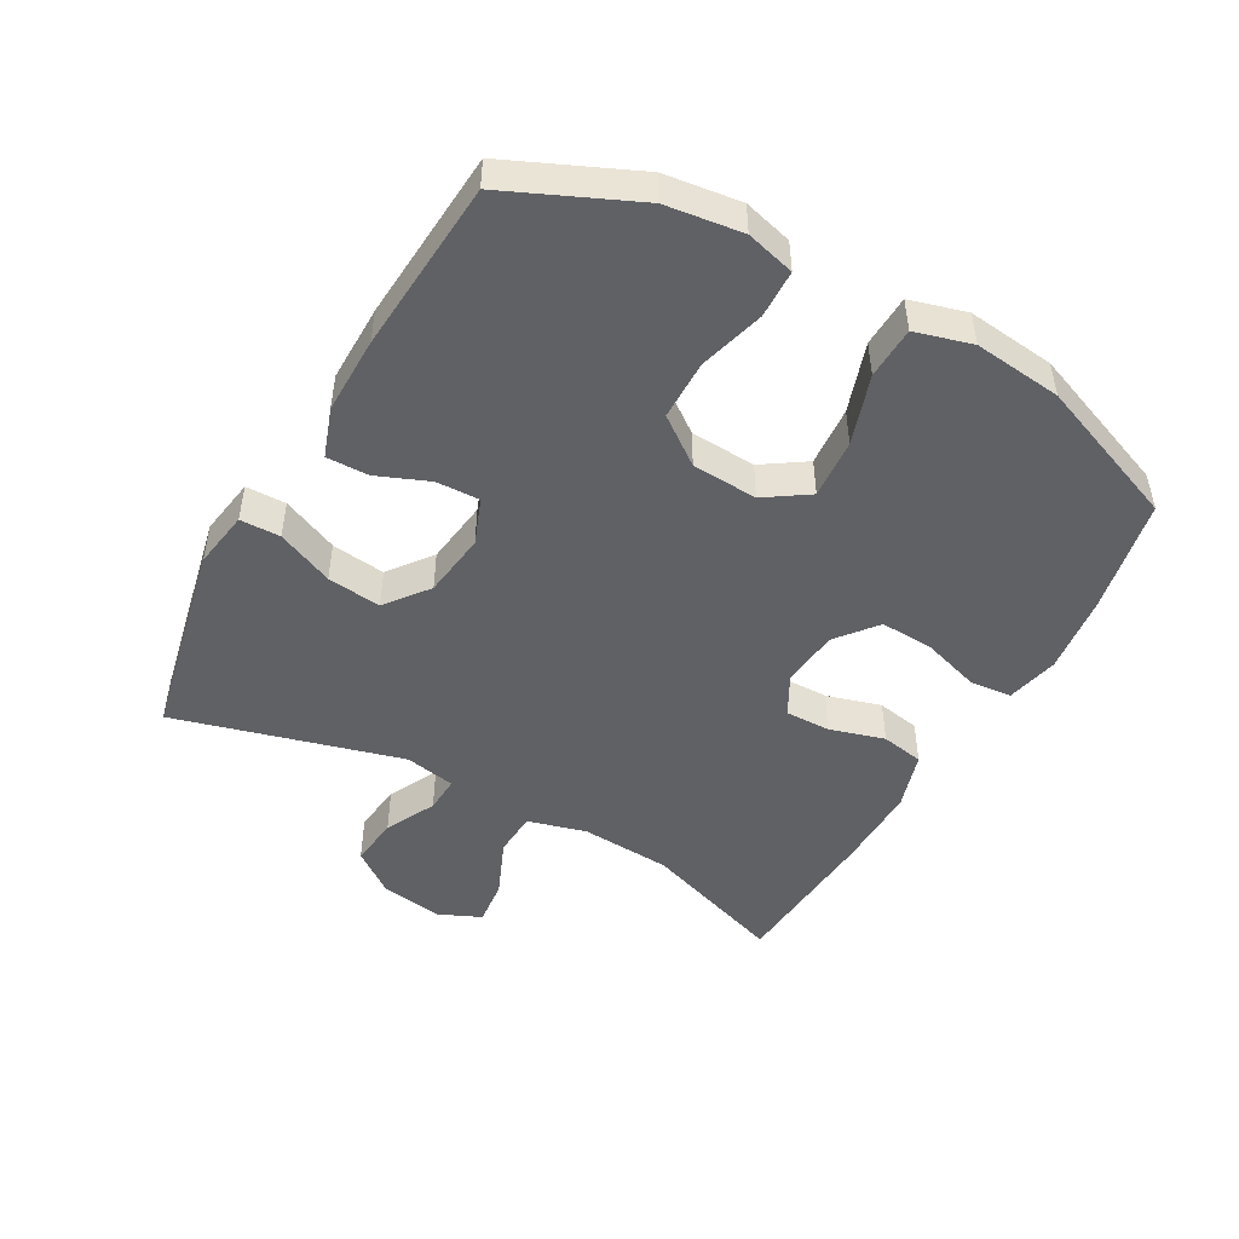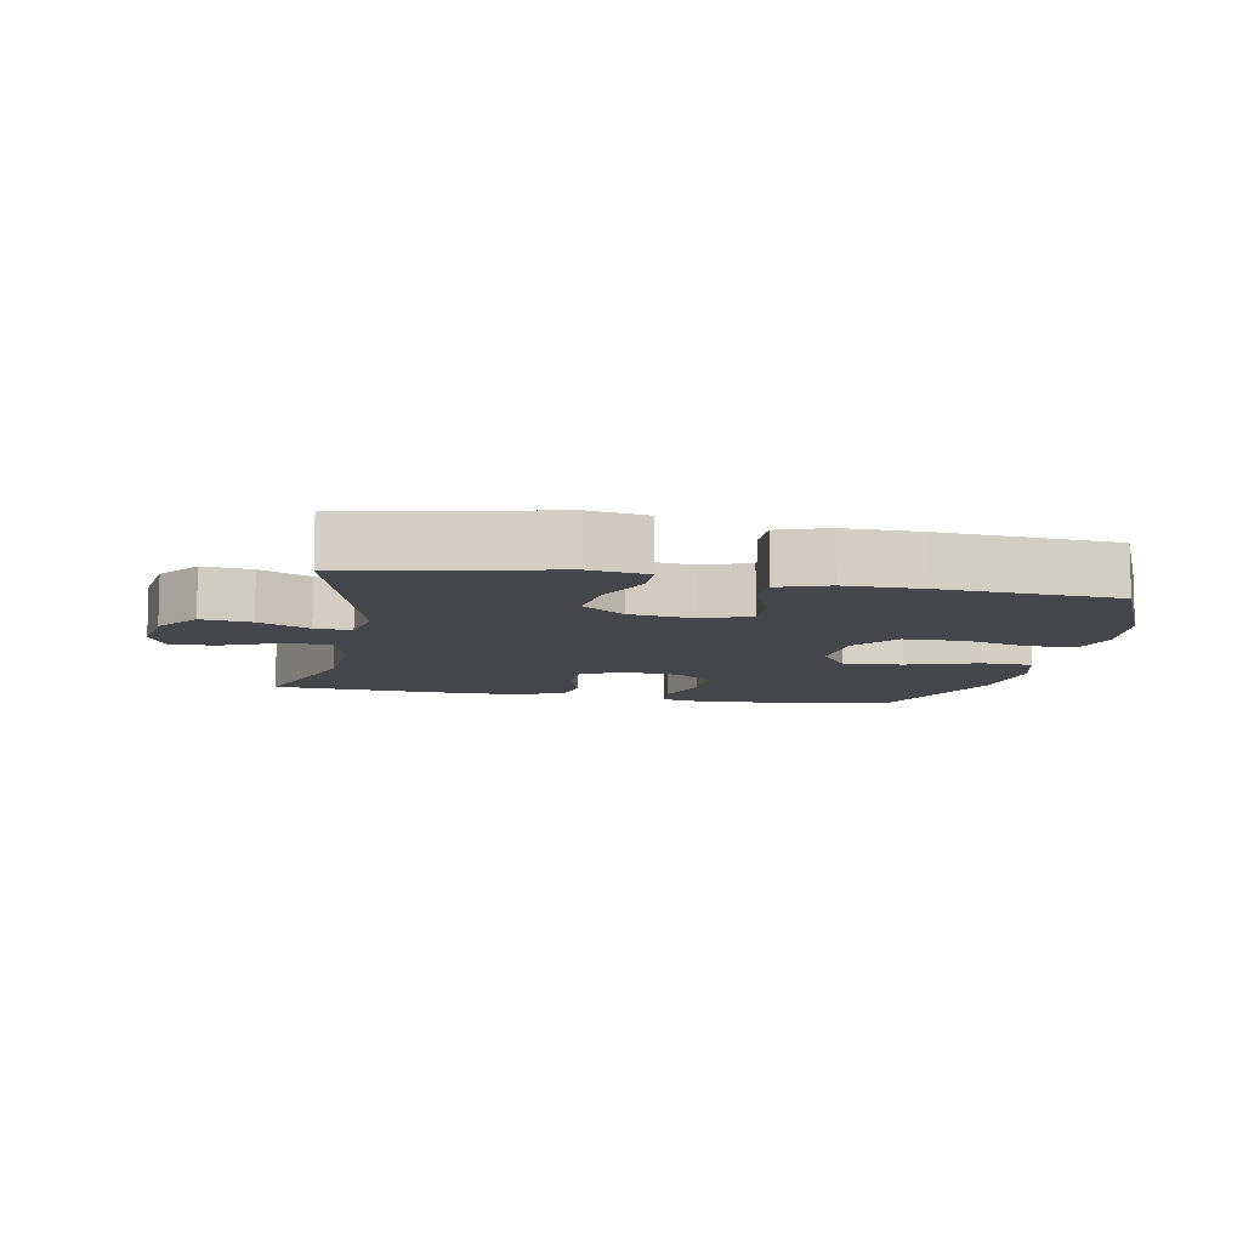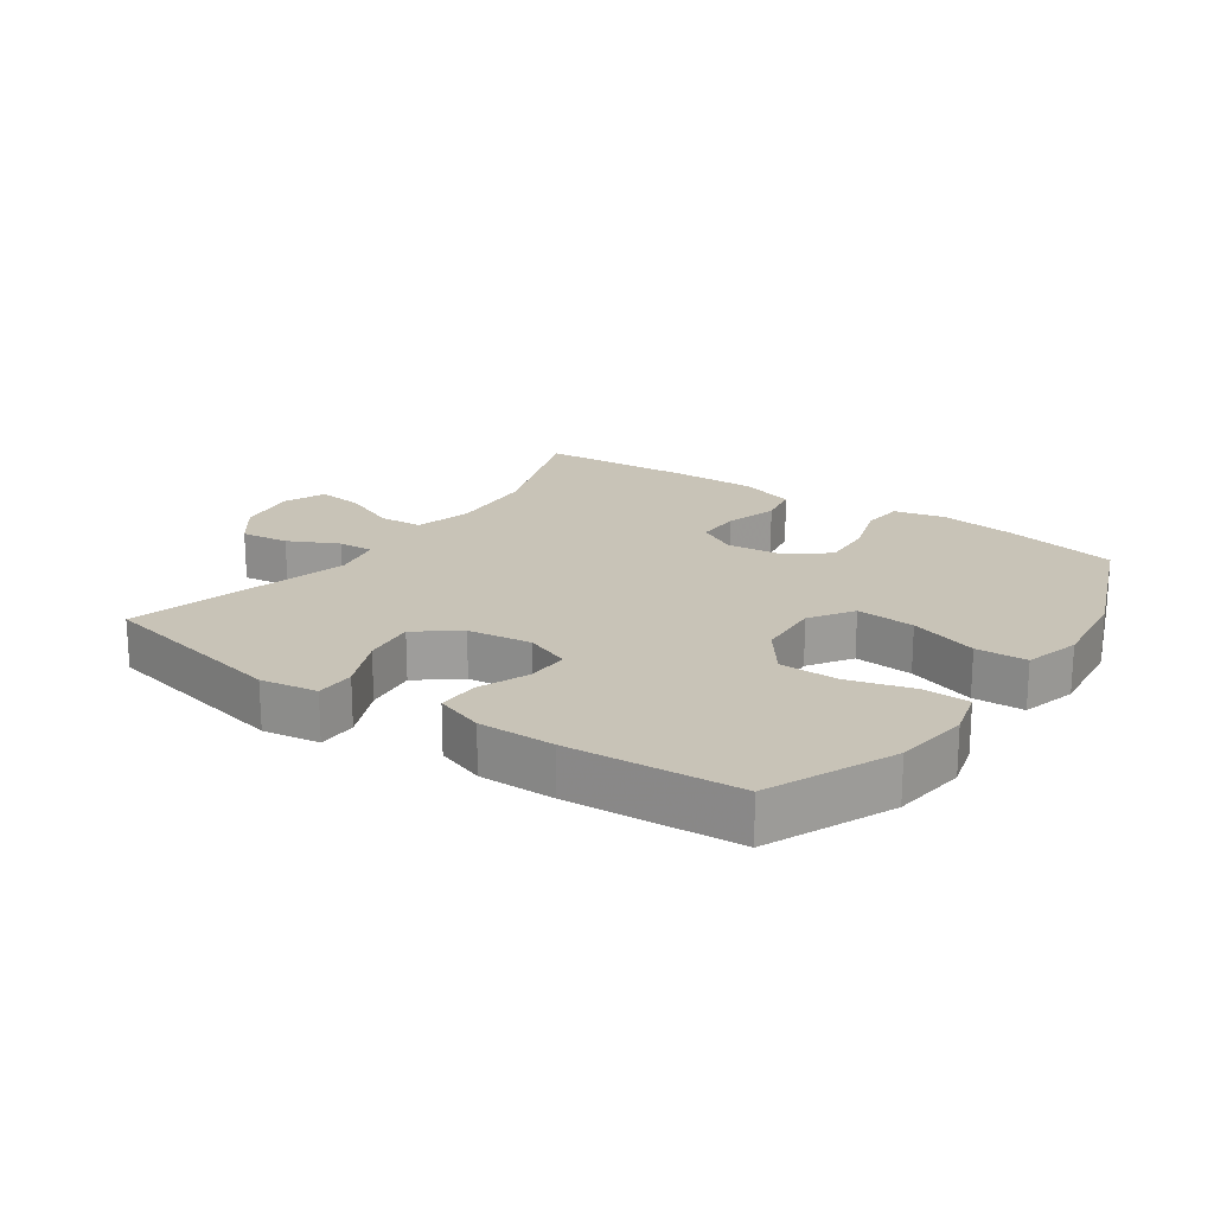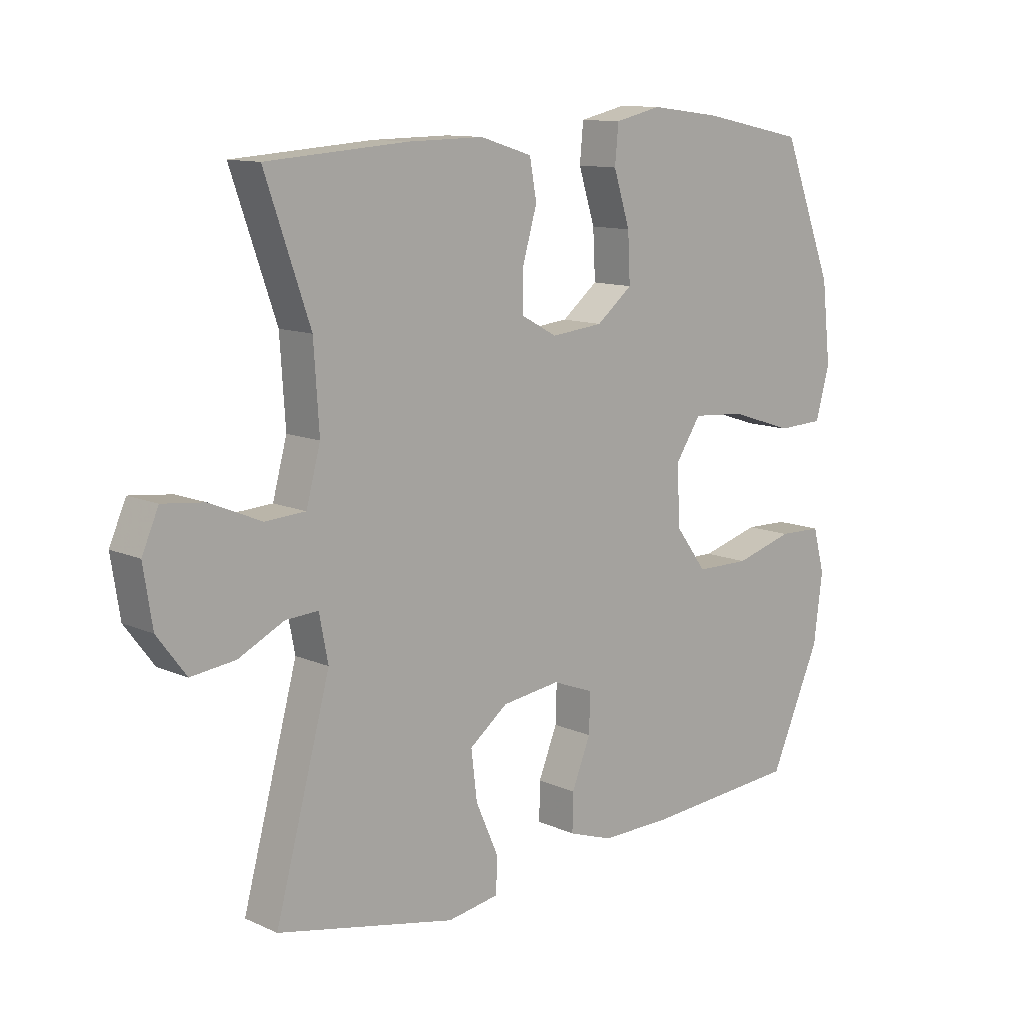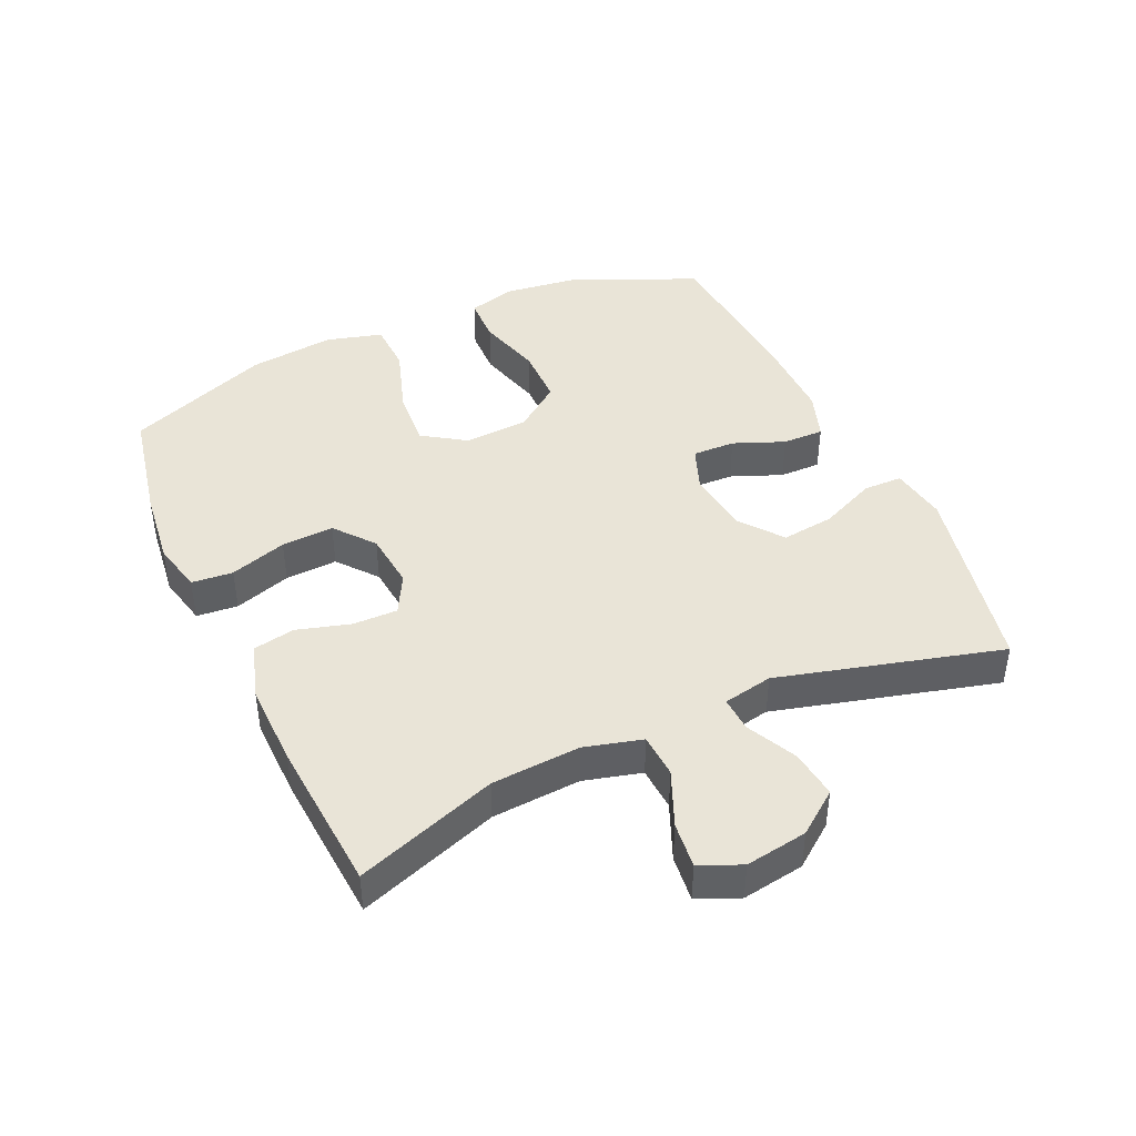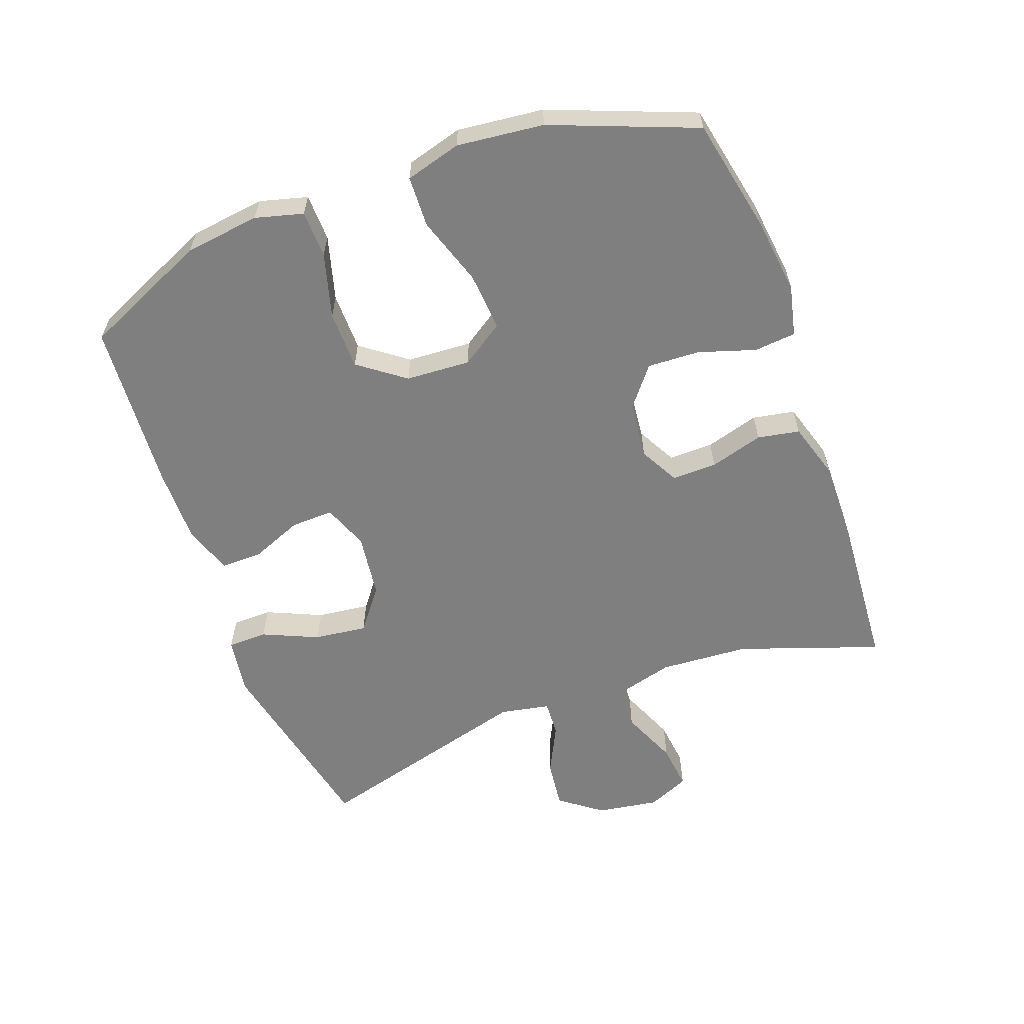
<metadata>
{"format":"obj","ext":"obj","renderer":"f3d","projection":"perspective","resolution":1024,"background":"white","views":[{"elev":-48.0,"azim":-119.2,"up":"+Y"},{"elev":-9.4,"azim":169.3,"up":"+Y"},{"elev":19.7,"azim":-145.3,"up":"+Y"},{"elev":11.6,"azim":136.8,"up":"+Z"},{"elev":43.2,"azim":65.4,"up":"+Y"},{"elev":-59.7,"azim":-69.8,"up":"+Y"}]}
</metadata>
<code>
v 0.5 0.07 -0.5
v 0.197 0.07 -0.564
v 0.109 0.07 -0.55
v 0.108 0.07 -0.489
v 0.146 0.07 -0.403
v 0.156 0.07 -0.321
v 0.091 0.07 -0.271
v -0.008 0.07 -0.258
v -0.078 0.07 -0.285
v -0.076 0.07 -0.351
v -0.044 0.07 -0.43
v -0.043 0.07 -0.494
v -0.118 0.07 -0.52
v -0.236 0.07 -0.519
v -0.5 0.07 -0.5
v -0.586 0.07 -0.306
v -0.601 0.07 -0.19
v -0.581 0.07 -0.116
v -0.508 0.07 -0.114
v -0.408 0.07 -0.142
v -0.317 0.07 -0.141
v -0.264 0.07 -0.07
v -0.258 0.07 0.03
v -0.302 0.07 0.096
v -0.393 0.07 0.089
v -0.499 0.07 0.054
v -0.578 0.07 0.057
v -0.602 0.07 0.143
v -0.587 0.07 0.277
v -0.5 0.07 0.5
v -0.325 0.07 0.536
v -0.205 0.07 0.551
v -0.126 0.07 0.533
v -0.12 0.07 0.469
v -0.148 0.07 0.381
v -0.152 0.07 0.3
v -0.091 0.07 0.251
v -0.003 0.07 0.242
v 0.058 0.07 0.275
v 0.057 0.07 0.344
v 0.033 0.07 0.427
v 0.045 0.07 0.492
v 0.133 0.07 0.519
v 0.262 0.07 0.517
v 0.5 0.07 0.5
v 0.424 0.07 0.282
v 0.415 0.07 0.144
v 0.439 0.07 0.055
v 0.507 0.07 0.051
v 0.594 0.07 0.088
v 0.665 0.07 0.096
v 0.693 0.07 0.032
v 0.678 0.07 -0.064
v 0.629 0.07 -0.129
v 0.554 0.07 -0.12
v 0.477 0.07 -0.082
v 0.422 0.07 -0.079
v 0.407 0.07 -0.156
v 0.5 0 -0.5
v 0.197 0 -0.564
v 0.109 0 -0.55
v 0.108 0 -0.489
v 0.146 0 -0.403
v 0.156 0 -0.321
v 0.091 0 -0.271
v -0.008 0 -0.258
v -0.078 0 -0.285
v -0.076 0 -0.351
v -0.044 0 -0.43
v -0.043 0 -0.494
v -0.118 0 -0.52
v -0.236 0 -0.519
v -0.5 0 -0.5
v -0.586 0 -0.306
v -0.601 0 -0.19
v -0.581 0 -0.116
v -0.508 0 -0.114
v -0.408 0 -0.142
v -0.317 0 -0.141
v -0.264 0 -0.07
v -0.258 0 0.03
v -0.302 0 0.096
v -0.393 0 0.089
v -0.499 0 0.054
v -0.578 0 0.057
v -0.602 0 0.143
v -0.587 0 0.277
v -0.5 0 0.5
v -0.325 0 0.536
v -0.205 0 0.551
v -0.126 0 0.533
v -0.12 0 0.469
v -0.148 0 0.381
v -0.152 0 0.3
v -0.091 0 0.251
v -0.003 0 0.242
v 0.058 0 0.275
v 0.057 0 0.344
v 0.033 0 0.427
v 0.045 0 0.492
v 0.133 0 0.519
v 0.262 0 0.517
v 0.5 0 0.5
v 0.424 0 0.282
v 0.415 0 0.144
v 0.439 0 0.055
v 0.507 0 0.051
v 0.594 0 0.088
v 0.665 0 0.096
v 0.693 0 0.032
v 0.678 0 -0.064
v 0.629 0 -0.129
v 0.554 0 -0.12
v 0.477 0 -0.082
v 0.422 0 -0.079
v 0.407 0 -0.156
f 53 54 55 56
f 53 56 57
f 52 53 57
f 49 50 51 52
f 48 49 52 57
f 47 48 57 58
f 43 44 45 46
f 43 46 47
f 40 41 42 43
f 39 40 43 47
f 38 39 47 58
f 32 33 34 35
f 32 35 36
f 31 32 36
f 30 31 36
f 29 30 36 37
f 25 26 27 28
f 24 25 28 29
f 17 18 19 20
f 17 20 21
f 16 17 21
f 15 16 21
f 14 15 21 22
f 10 11 12 13
f 9 10 13 14
f 2 3 4 5
f 2 5 6
f 1 2 6
f 58 1 6 7
f 24 29 37 38
f 23 24 38 58
f 9 14 22 23
f 8 9 23
f 7 8 23 58
f 114 113 112 111
f 115 114 111
f 115 111 110
f 110 109 108 107
f 115 110 107 106
f 116 115 106 105
f 104 103 102 101
f 105 104 101
f 101 100 99 98
f 105 101 98 97
f 116 105 97 96
f 93 92 91 90
f 94 93 90
f 94 90 89
f 94 89 88
f 95 94 88 87
f 86 85 84 83
f 87 86 83 82
f 78 77 76 75
f 79 78 75
f 79 75 74
f 79 74 73
f 80 79 73 72
f 71 70 69 68
f 72 71 68 67
f 63 62 61 60
f 64 63 60
f 64 60 59
f 65 64 59 116
f 96 95 87 82
f 116 96 82 81
f 81 80 72 67
f 81 67 66
f 116 81 66 65
f 1 59 60 2
f 2 60 61 3
f 3 61 62 4
f 4 62 63 5
f 5 63 64 6
f 6 64 65 7
f 7 65 66 8
f 8 66 67 9
f 9 67 68 10
f 10 68 69 11
f 11 69 70 12
f 12 70 71 13
f 13 71 72 14
f 14 72 73 15
f 15 73 74 16
f 16 74 75 17
f 17 75 76 18
f 18 76 77 19
f 19 77 78 20
f 20 78 79 21
f 21 79 80 22
f 22 80 81 23
f 23 81 82 24
f 24 82 83 25
f 25 83 84 26
f 26 84 85 27
f 27 85 86 28
f 28 86 87 29
f 29 87 88 30
f 30 88 89 31
f 31 89 90 32
f 32 90 91 33
f 33 91 92 34
f 34 92 93 35
f 35 93 94 36
f 36 94 95 37
f 37 95 96 38
f 38 96 97 39
f 39 97 98 40
f 40 98 99 41
f 41 99 100 42
f 42 100 101 43
f 43 101 102 44
f 44 102 103 45
f 45 103 104 46
f 46 104 105 47
f 47 105 106 48
f 48 106 107 49
f 49 107 108 50
f 50 108 109 51
f 51 109 110 52
f 52 110 111 53
f 53 111 112 54
f 54 112 113 55
f 55 113 114 56
f 56 114 115 57
f 57 115 116 58
f 58 116 59 1

</code>
